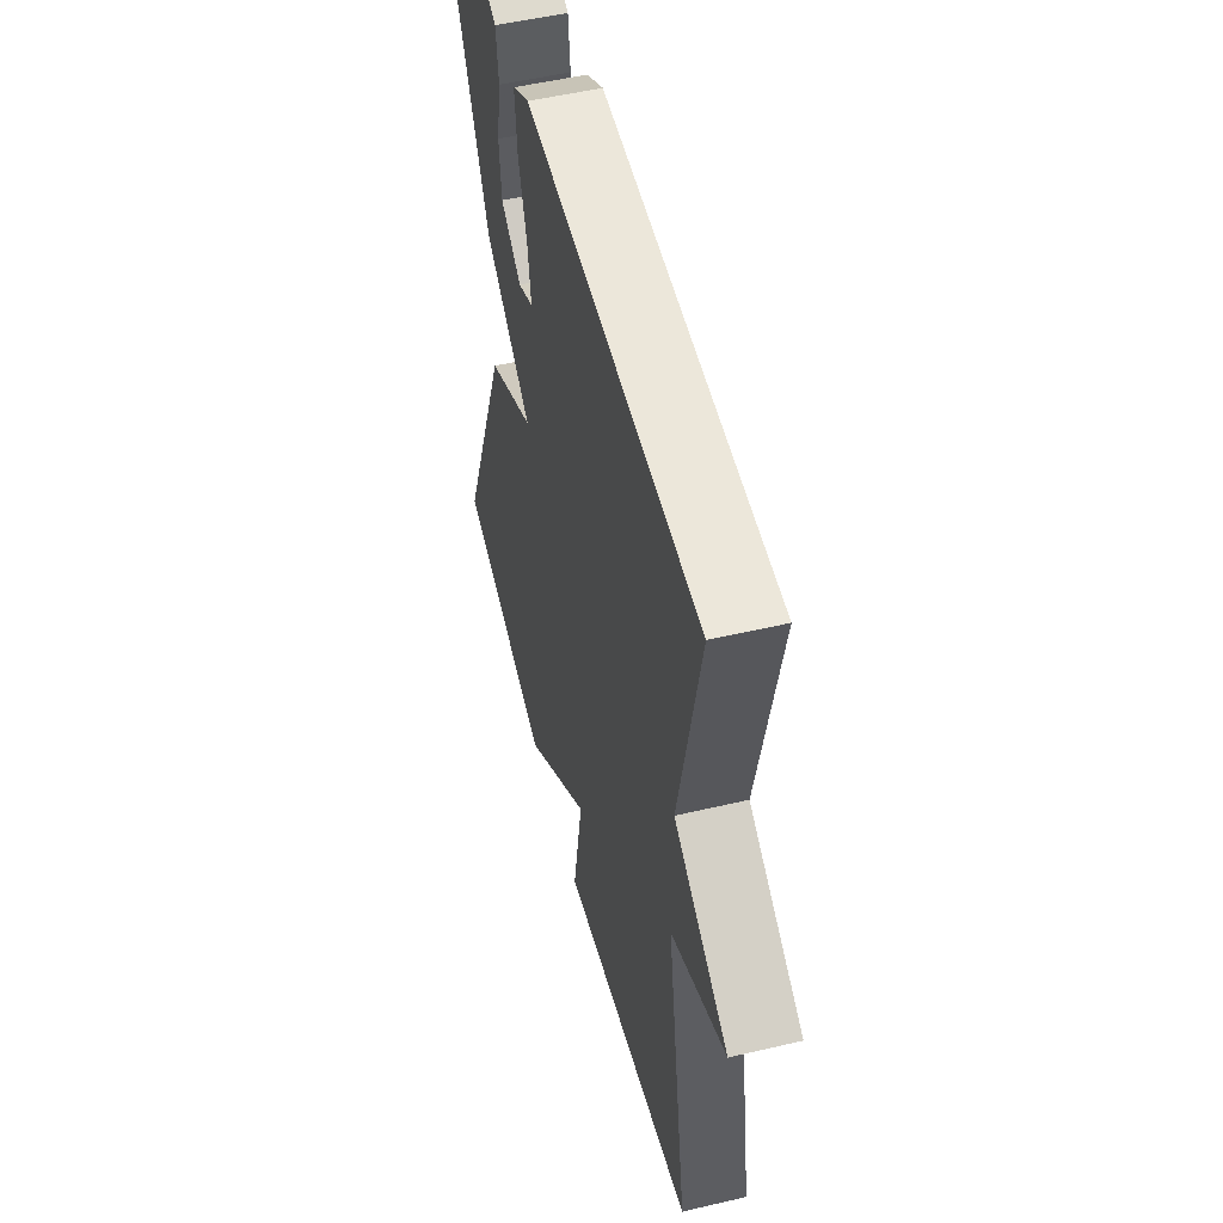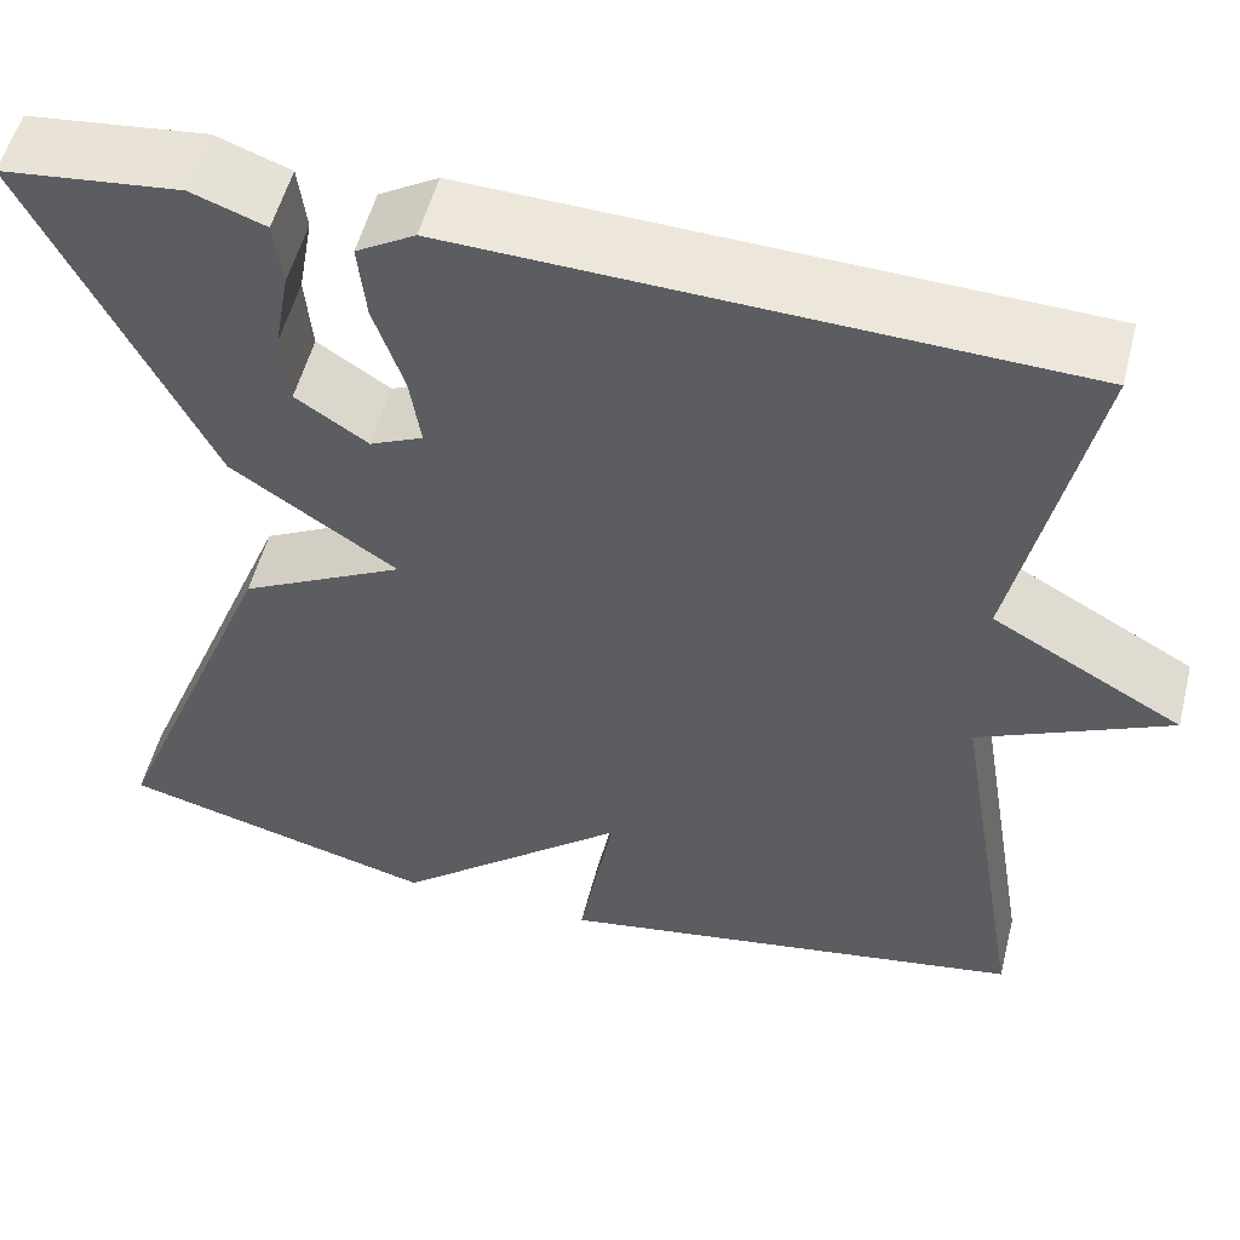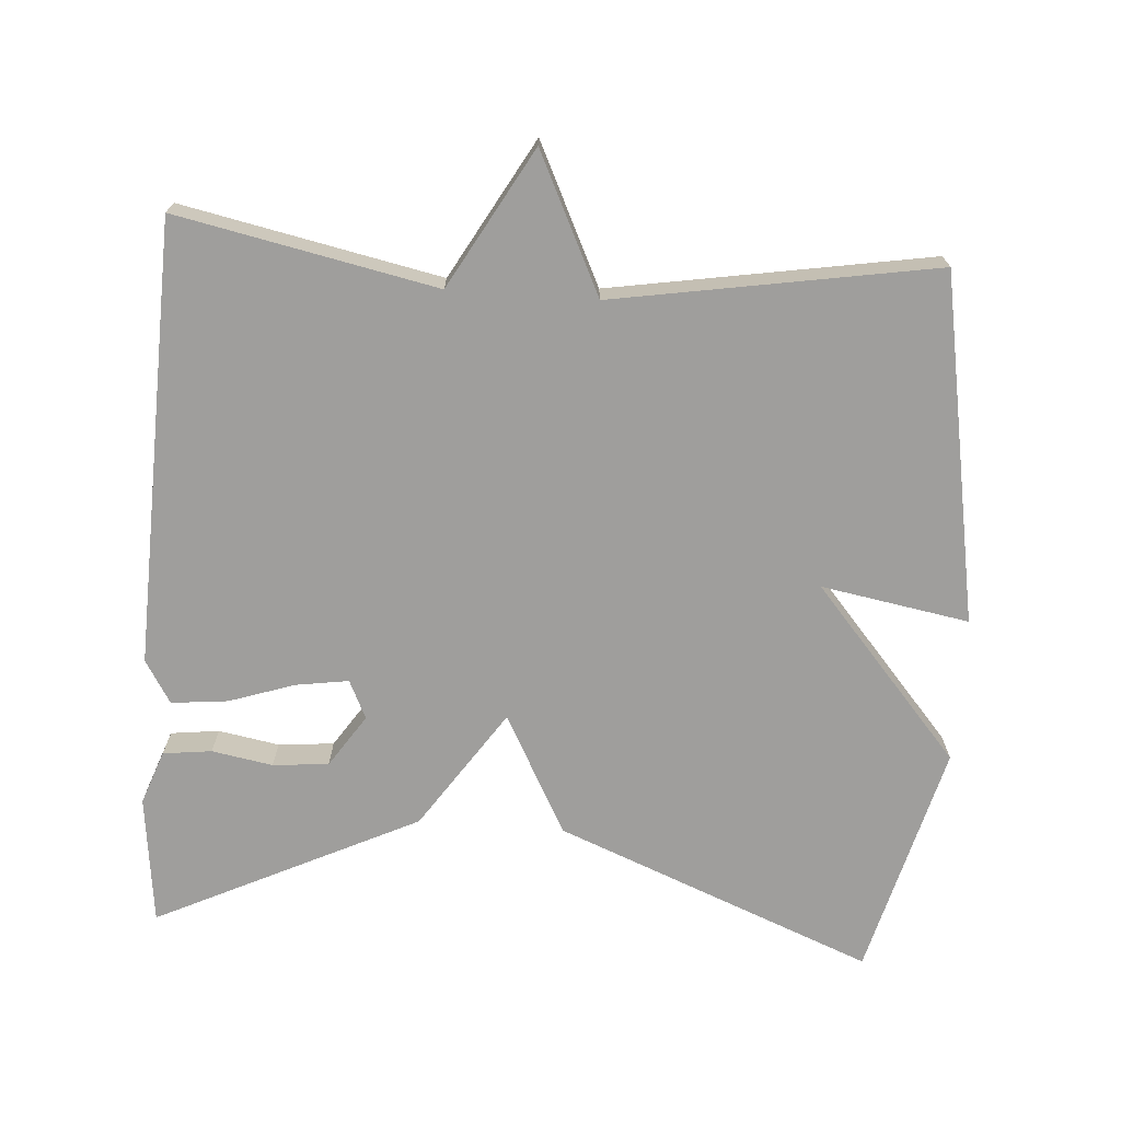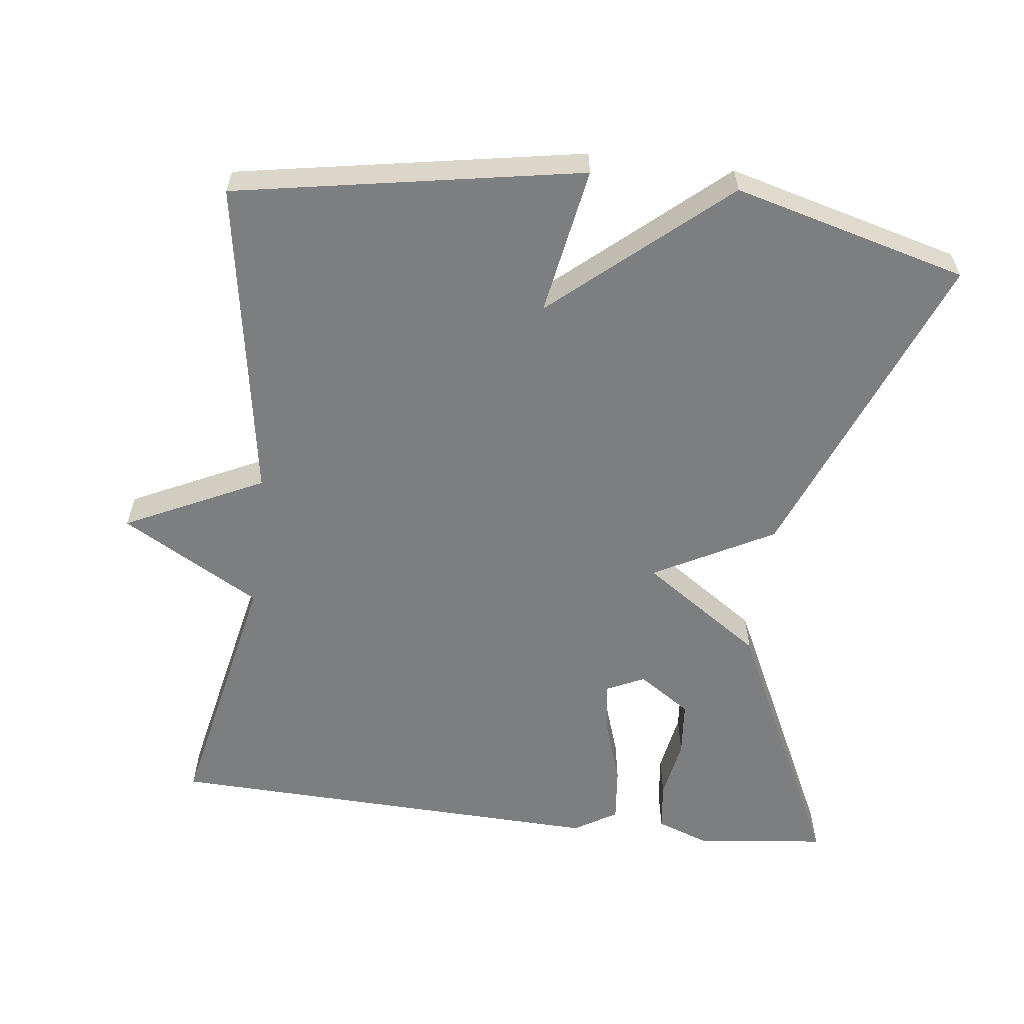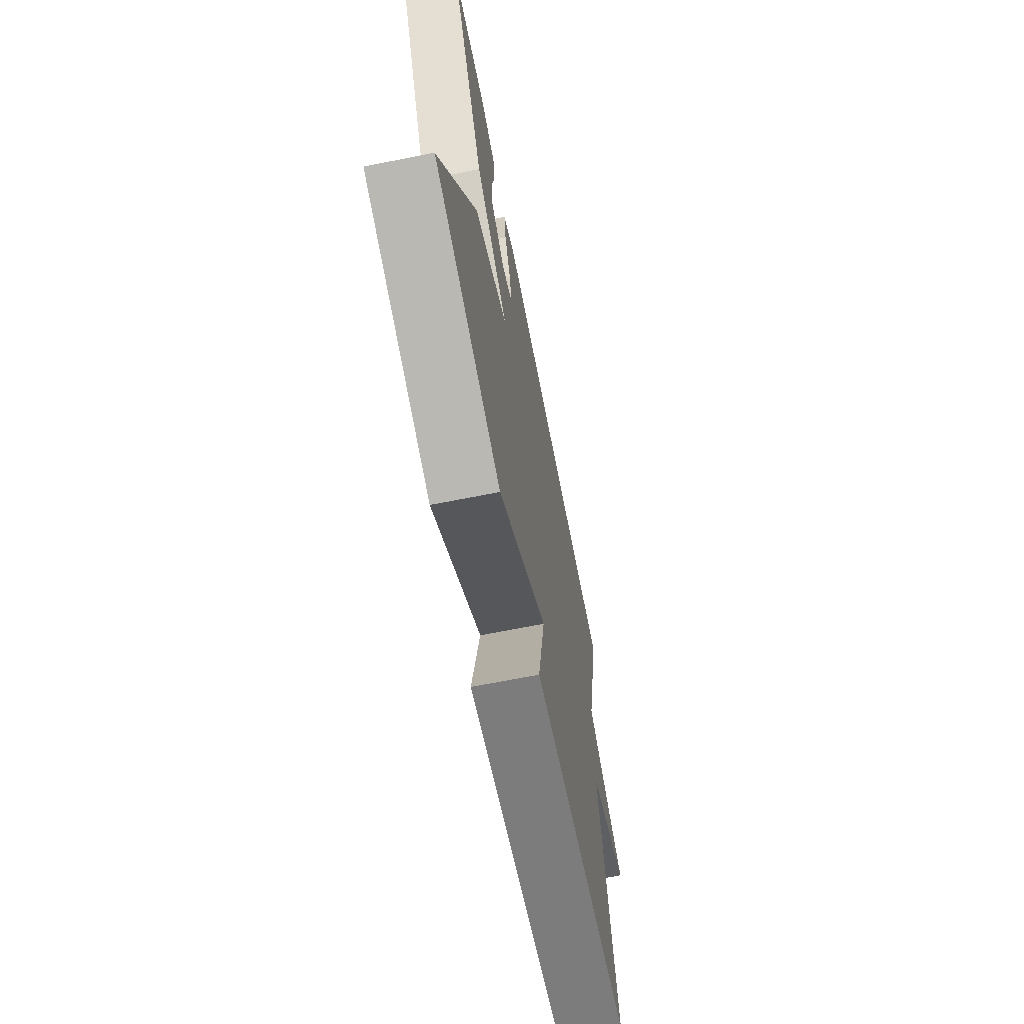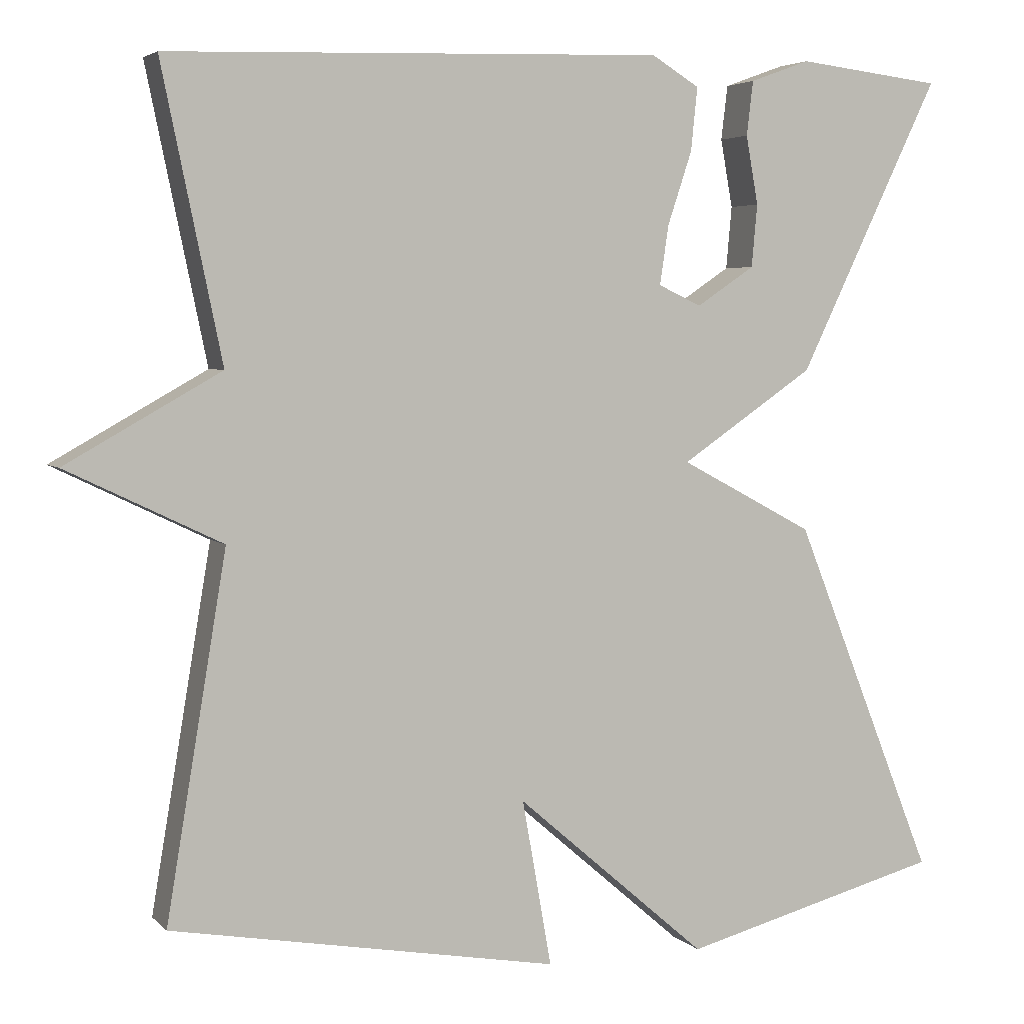
<metadata>
{"format":"obj","ext":"obj","renderer":"f3d","projection":"perspective","resolution":1024,"background":"white","views":[{"elev":52.5,"azim":75.8,"up":"+Z"},{"elev":54.2,"azim":14.3,"up":"+Z"},{"elev":-71.0,"azim":86.0,"up":"+Y"},{"elev":-59.3,"azim":173.0,"up":"+Y"},{"elev":-68.5,"azim":-78.8,"up":"+Z"},{"elev":4.2,"azim":158.2,"up":"+Z"}]}
</metadata>
<code>
v 0.5 0.07 -0.5
v 0.022 0.07 -0.585
v 0.058 0.07 -0.381
v -0.178 0.07 -0.585
v -0.5 0.07 -0.5
v -0.325 0.07 -0.062
v -0.16 0.07 0.026
v -0.325 0.07 0.138
v -0.5 0.07 0.5
v -0.321 0.07 0.521
v -0.247 0.07 0.494
v -0.239 0.07 0.427
v -0.254 0.07 0.343
v -0.247 0.07 0.266
v -0.175 0.07 0.218
v -0.122 0.07 0.243
v -0.133 0.07 0.316
v -0.163 0.07 0.406
v -0.171 0.07 0.484
v -0.112 0.07 0.52
v 0.5 0.07 0.5
v 0.426 0.07 0.143
v 0.617 0.07 0.035
v 0.426 0.07 -0.057
v 0.5 0 -0.5
v 0.022 0 -0.585
v 0.058 0 -0.381
v -0.178 0 -0.585
v -0.5 0 -0.5
v -0.325 0 -0.062
v -0.16 0 0.026
v -0.325 0 0.138
v -0.5 0 0.5
v -0.321 0 0.521
v -0.247 0 0.494
v -0.239 0 0.427
v -0.254 0 0.343
v -0.247 0 0.266
v -0.175 0 0.218
v -0.122 0 0.243
v -0.133 0 0.316
v -0.163 0 0.406
v -0.171 0 0.484
v -0.112 0 0.52
v 0.5 0 0.5
v 0.426 0 0.143
v 0.617 0 0.035
v 0.426 0 -0.057
f 22 23 24
f 20 21 22
f 19 20 22
f 18 19 22
f 17 18 22
f 16 17 22 24
f 15 16 24 1
f 11 12 13
f 10 11 13
f 9 10 13
f 8 9 13
f 8 13 14
f 7 8 14 15
f 5 6 7
f 4 5 7
f 3 4 7
f 1 2 3
f 1 3 7 15
f 48 47 46
f 46 45 44
f 46 44 43
f 46 43 42
f 46 42 41
f 48 46 41 40
f 25 48 40 39
f 37 36 35
f 37 35 34
f 37 34 33
f 37 33 32
f 38 37 32
f 39 38 32 31
f 31 30 29
f 31 29 28
f 31 28 27
f 27 26 25
f 39 31 27 25
f 1 25 26 2
f 2 26 27 3
f 3 27 28 4
f 4 28 29 5
f 5 29 30 6
f 6 30 31 7
f 7 31 32 8
f 8 32 33 9
f 9 33 34 10
f 10 34 35 11
f 11 35 36 12
f 12 36 37 13
f 13 37 38 14
f 14 38 39 15
f 15 39 40 16
f 16 40 41 17
f 17 41 42 18
f 18 42 43 19
f 19 43 44 20
f 20 44 45 21
f 21 45 46 22
f 22 46 47 23
f 23 47 48 24
f 24 48 25 1

</code>
